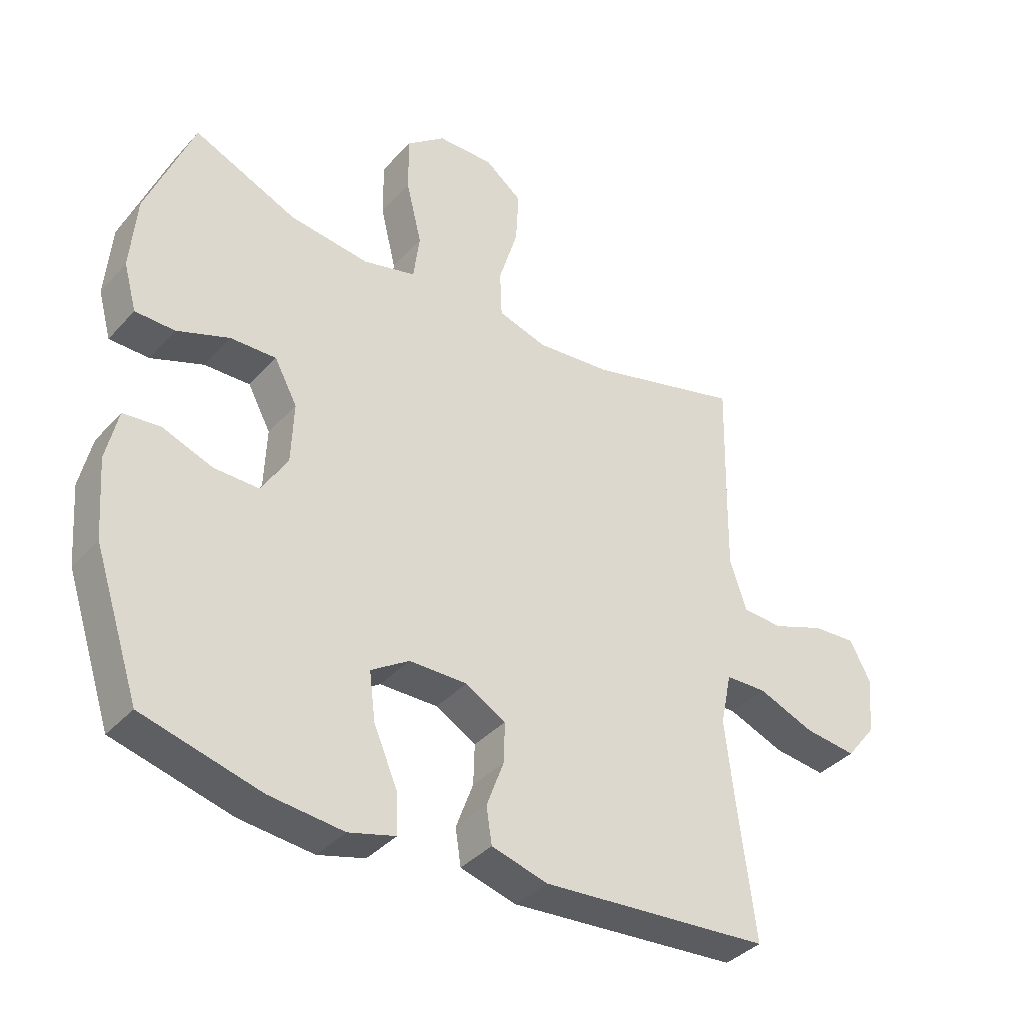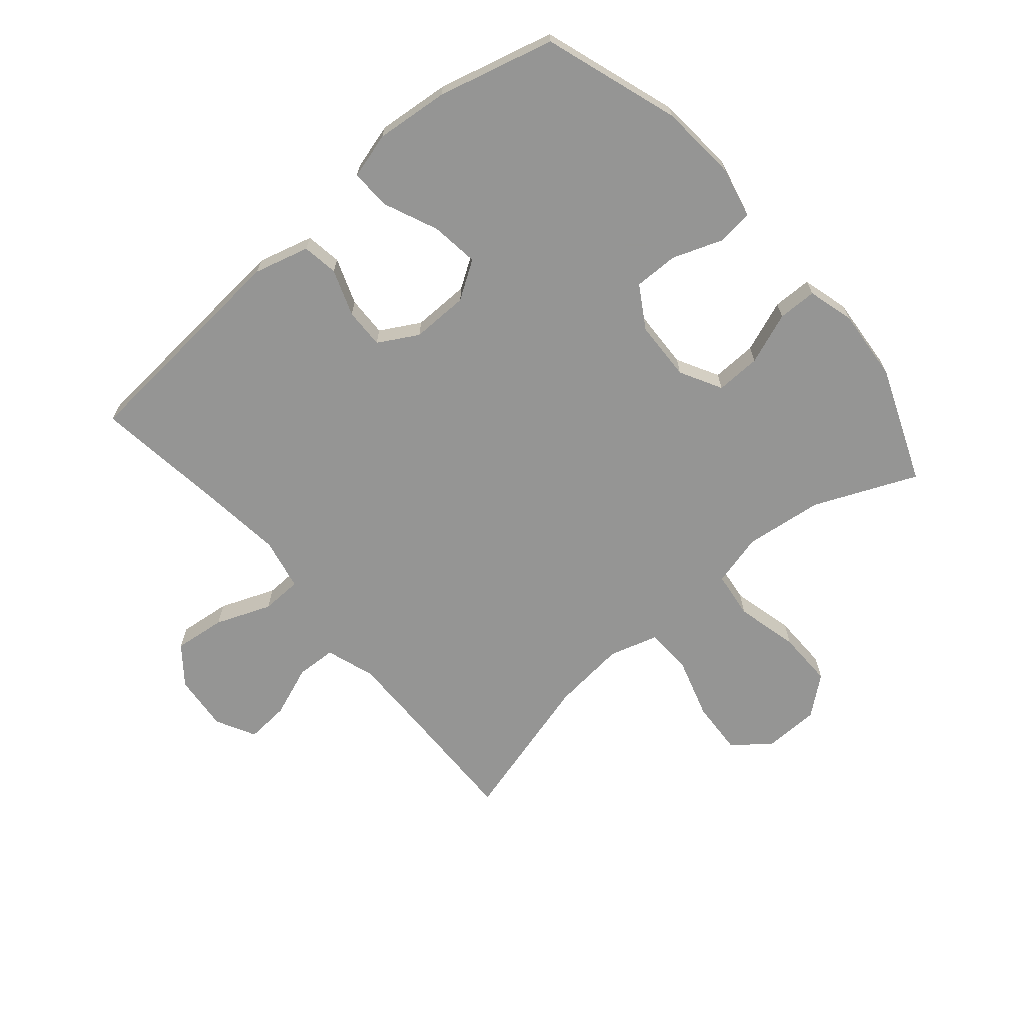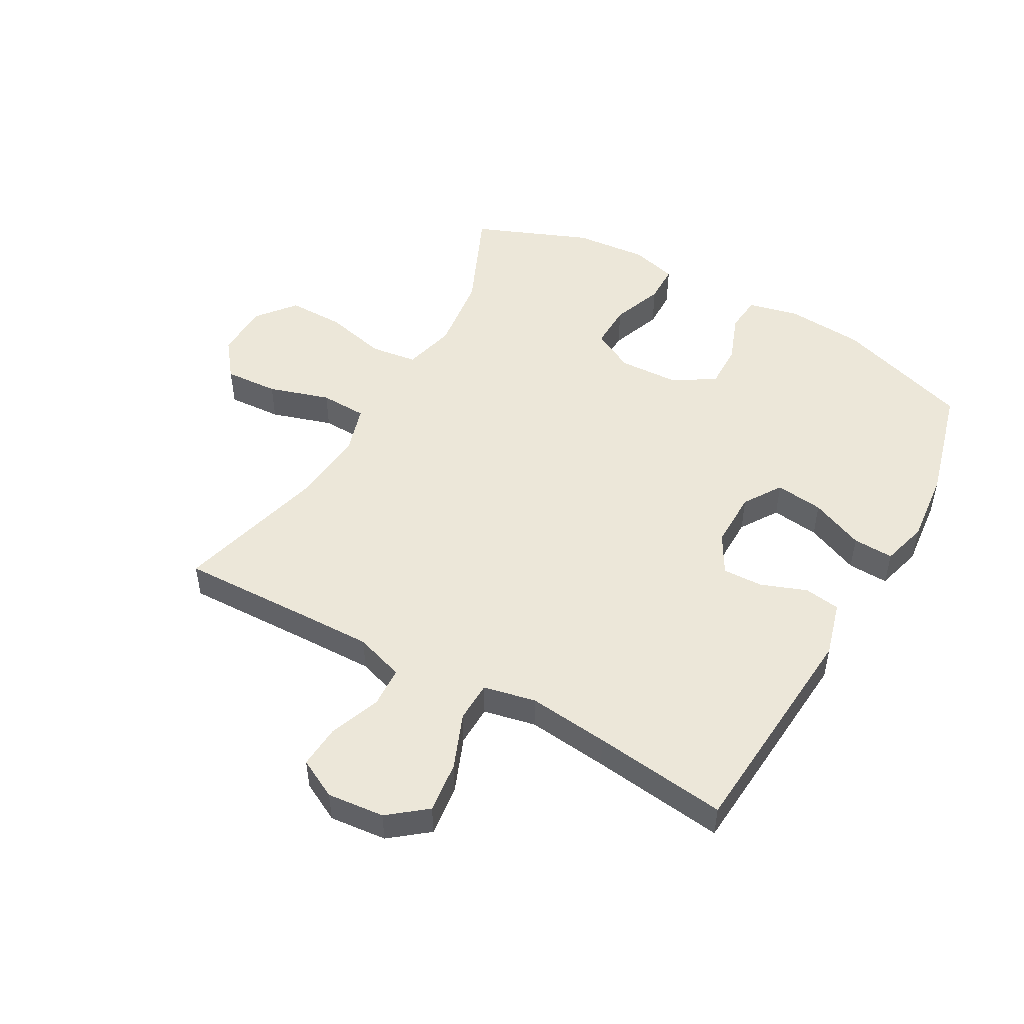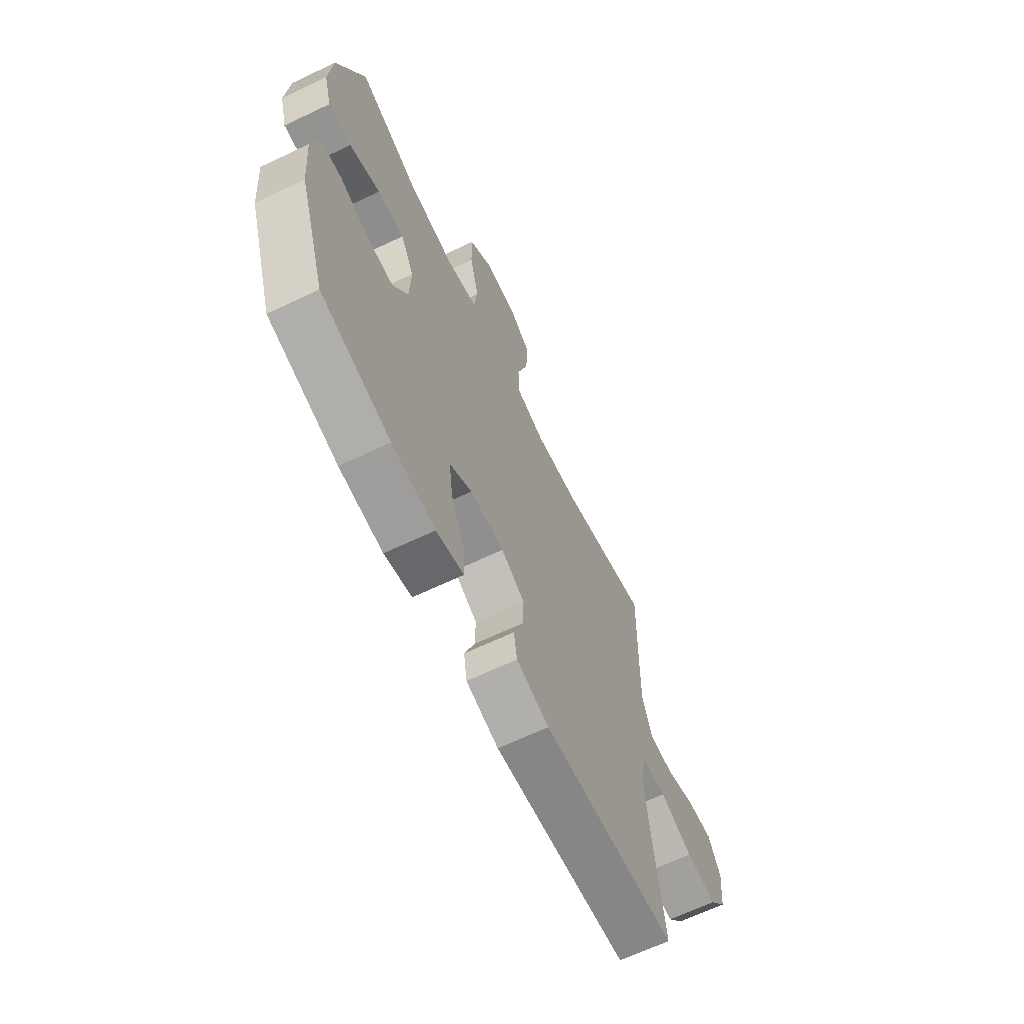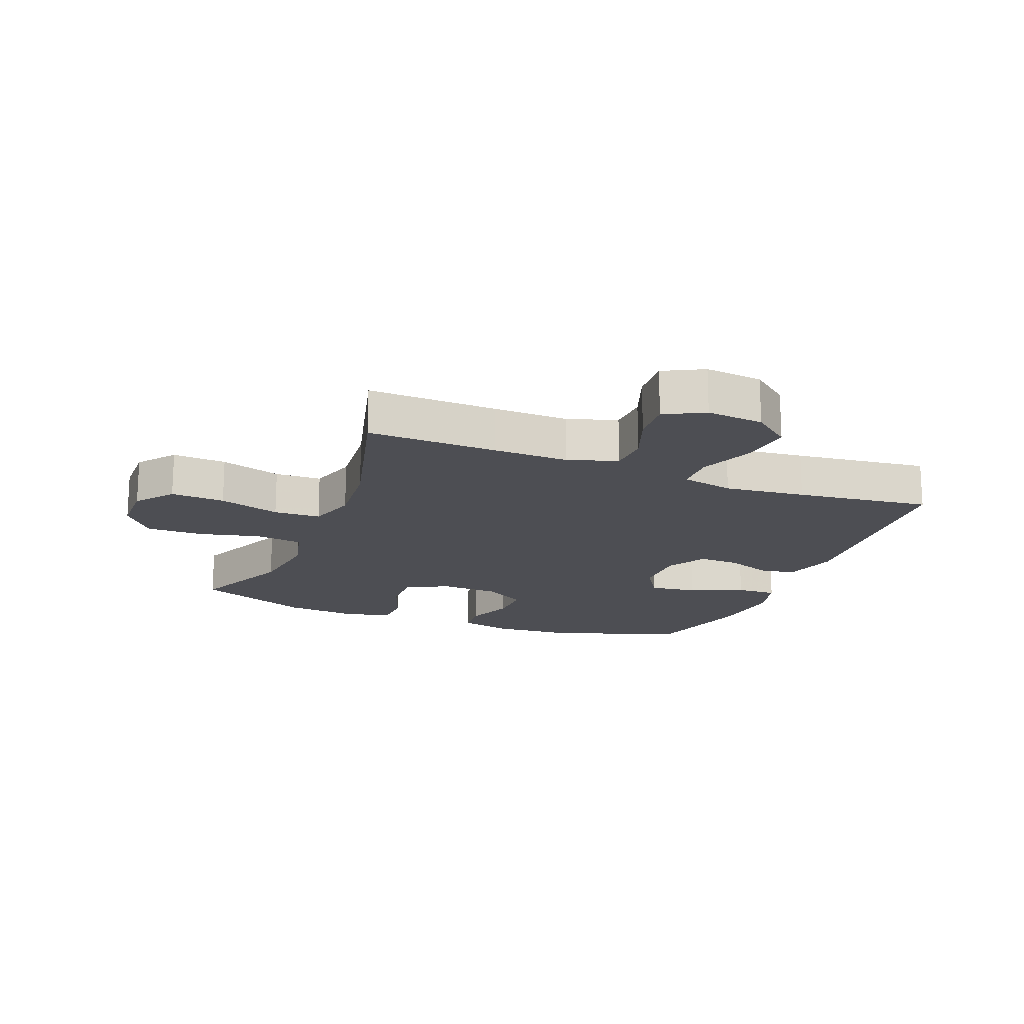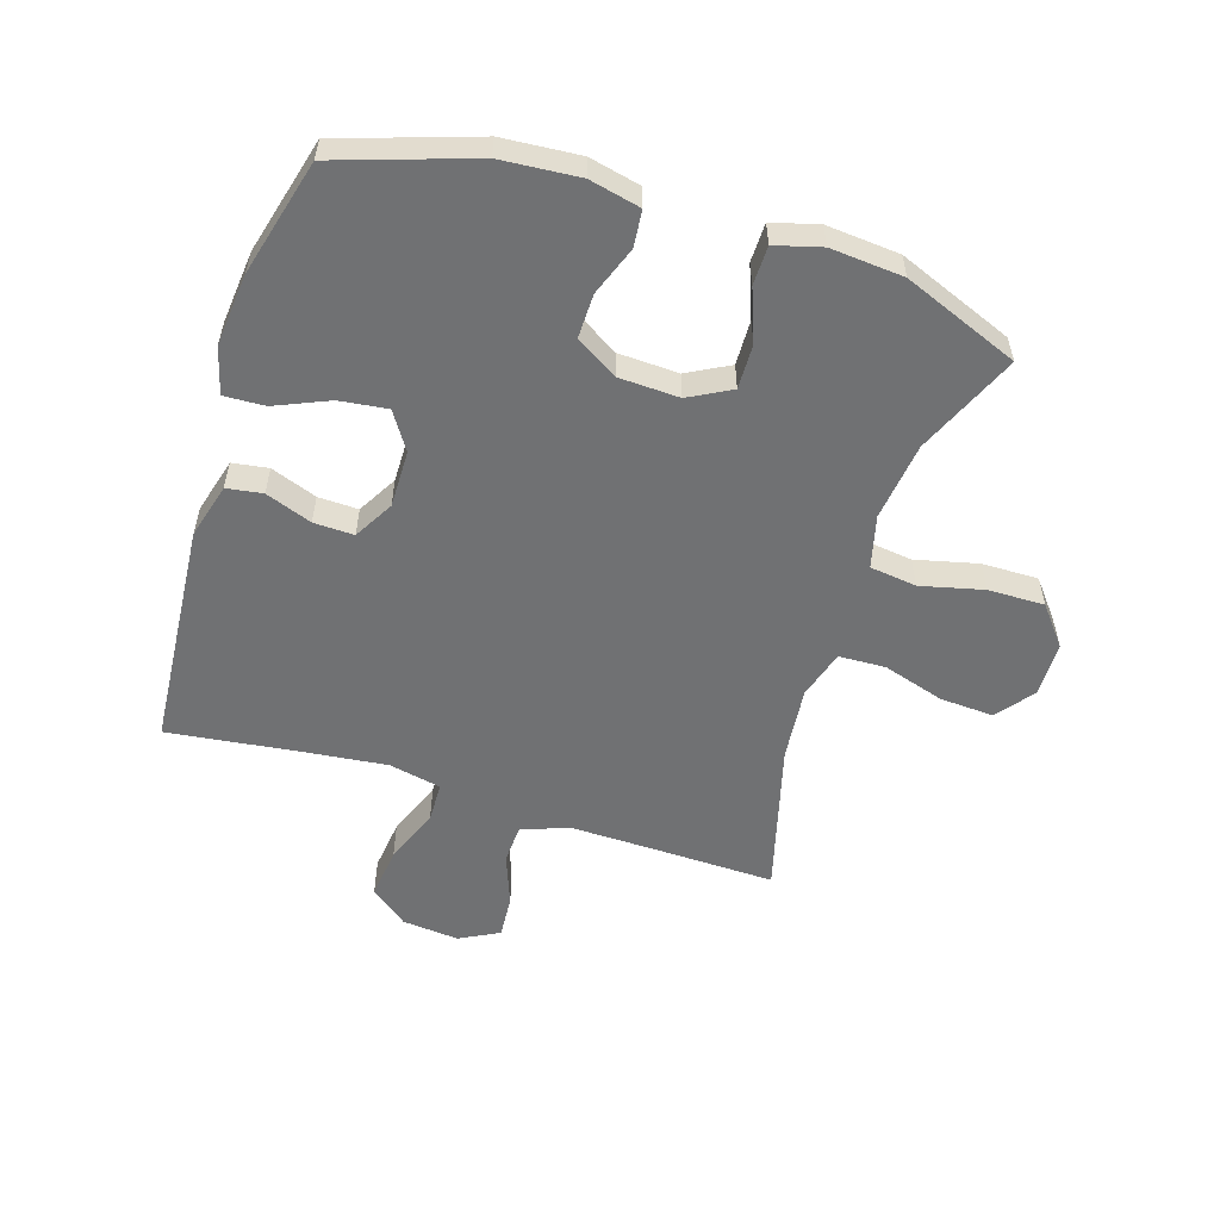
<metadata>
{"format":"obj","ext":"obj","renderer":"f3d","projection":"perspective","resolution":1024,"background":"white","views":[{"elev":-37.8,"azim":-36.6,"up":"+Z"},{"elev":-67.4,"azim":-139.4,"up":"+Y"},{"elev":49.8,"azim":119.2,"up":"+Y"},{"elev":-65.9,"azim":-64.5,"up":"+Z"},{"elev":-17.3,"azim":68.3,"up":"+Y"},{"elev":-55.1,"azim":-107.6,"up":"+Y"}]}
</metadata>
<code>
v -0.5 0.07 0.5
v -0.332 0.07 0.427
v -0.203 0.07 0.411
v -0.117 0.07 0.433
v -0.107 0.07 0.51
v -0.132 0.07 0.613
v -0.133 0.07 0.706
v -0.07 0.07 0.757
v 0.021 0.07 0.759
v 0.082 0.07 0.712
v 0.077 0.07 0.623
v 0.046 0.07 0.522
v 0.049 0.07 0.445
v 0.129 0.07 0.421
v 0.251 0.07 0.433
v 0.5 0.07 0.5
v 0.495 0.07 0.287
v 0.493 0.07 0.163
v 0.52 0.07 0.082
v 0.586 0.07 0.079
v 0.671 0.07 0.111
v 0.742 0.07 0.116
v 0.776 0.07 0.051
v 0.767 0.07 -0.043
v 0.718 0.07 -0.105
v 0.633 0.07 -0.095
v 0.542 0.07 -0.059
v 0.475 0.07 -0.061
v 0.457 0.07 -0.147
v 0.472 0.07 -0.28
v 0.5 0.07 -0.5
v 0.127 0.07 -0.529
v 0.036 0.07 -0.504
v 0.027 0.07 -0.445
v 0.055 0.07 -0.369
v 0.057 0.07 -0.303
v -0.008 0.07 -0.266
v -0.102 0.07 -0.267
v -0.164 0.07 -0.307
v -0.154 0.07 -0.386
v -0.116 0.07 -0.474
v -0.113 0.07 -0.541
v -0.189 0.07 -0.562
v -0.309 0.07 -0.55
v -0.5 0.07 -0.5
v -0.574 0.07 -0.277
v -0.584 0.07 -0.149
v -0.565 0.07 -0.065
v -0.505 0.07 -0.059
v -0.424 0.07 -0.089
v -0.351 0.07 -0.09
v -0.309 0.07 -0.021
v -0.305 0.07 0.078
v -0.342 0.07 0.147
v -0.416 0.07 0.145
v -0.501 0.07 0.113
v -0.565 0.07 0.114
v -0.586 0.07 0.19
v -0.576 0.07 0.31
v -0.5 0 0.5
v -0.332 0 0.427
v -0.203 0 0.411
v -0.117 0 0.433
v -0.107 0 0.51
v -0.132 0 0.613
v -0.133 0 0.706
v -0.07 0 0.757
v 0.021 0 0.759
v 0.082 0 0.712
v 0.077 0 0.623
v 0.046 0 0.522
v 0.049 0 0.445
v 0.129 0 0.421
v 0.251 0 0.433
v 0.5 0 0.5
v 0.495 0 0.287
v 0.493 0 0.163
v 0.52 0 0.082
v 0.586 0 0.079
v 0.671 0 0.111
v 0.742 0 0.116
v 0.776 0 0.051
v 0.767 0 -0.043
v 0.718 0 -0.105
v 0.633 0 -0.095
v 0.542 0 -0.059
v 0.475 0 -0.061
v 0.457 0 -0.147
v 0.472 0 -0.28
v 0.5 0 -0.5
v 0.127 0 -0.529
v 0.036 0 -0.504
v 0.027 0 -0.445
v 0.055 0 -0.369
v 0.057 0 -0.303
v -0.008 0 -0.266
v -0.102 0 -0.267
v -0.164 0 -0.307
v -0.154 0 -0.386
v -0.116 0 -0.474
v -0.113 0 -0.541
v -0.189 0 -0.562
v -0.309 0 -0.55
v -0.5 0 -0.5
v -0.574 0 -0.277
v -0.584 0 -0.149
v -0.565 0 -0.065
v -0.505 0 -0.059
v -0.424 0 -0.089
v -0.351 0 -0.09
v -0.309 0 -0.021
v -0.305 0 0.078
v -0.342 0 0.147
v -0.416 0 0.145
v -0.501 0 0.113
v -0.565 0 0.114
v -0.586 0 0.19
v -0.576 0 0.31
f 58 59 1 2
f 55 56 57 58
f 54 55 58 2
f 53 54 2 3
f 52 53 3 4
f 47 48 49 50
f 47 50 51
f 46 47 51
f 45 46 51
f 44 45 51 52
f 40 41 42 43
f 39 40 43 44
f 32 33 34 35
f 30 31 32 35
f 29 30 35 36
f 28 29 36 37
f 24 25 26 27
f 24 27 28
f 23 24 28
f 20 21 22 23
f 19 20 23 28
f 18 19 28 37
f 15 16 17
f 14 15 17 18
f 13 14 18 37
f 9 10 11 12
f 5 6 7 8
f 4 5 8 9
f 39 44 52 4
f 12 13 37 38
f 12 38 39
f 4 9 12 39
f 61 60 118 117
f 117 116 115 114
f 61 117 114 113
f 62 61 113 112
f 63 62 112 111
f 109 108 107 106
f 110 109 106
f 110 106 105
f 110 105 104
f 111 110 104 103
f 102 101 100 99
f 103 102 99 98
f 94 93 92 91
f 94 91 90 89
f 95 94 89 88
f 96 95 88 87
f 86 85 84 83
f 87 86 83
f 87 83 82
f 82 81 80 79
f 87 82 79 78
f 96 87 78 77
f 76 75 74
f 77 76 74 73
f 96 77 73 72
f 71 70 69 68
f 67 66 65 64
f 68 67 64 63
f 63 111 103 98
f 97 96 72 71
f 98 97 71
f 98 71 68 63
f 1 60 61 2
f 2 61 62 3
f 3 62 63 4
f 4 63 64 5
f 5 64 65 6
f 6 65 66 7
f 7 66 67 8
f 8 67 68 9
f 9 68 69 10
f 10 69 70 11
f 11 70 71 12
f 12 71 72 13
f 13 72 73 14
f 14 73 74 15
f 15 74 75 16
f 16 75 76 17
f 17 76 77 18
f 18 77 78 19
f 19 78 79 20
f 20 79 80 21
f 21 80 81 22
f 22 81 82 23
f 23 82 83 24
f 24 83 84 25
f 25 84 85 26
f 26 85 86 27
f 27 86 87 28
f 28 87 88 29
f 29 88 89 30
f 30 89 90 31
f 31 90 91 32
f 32 91 92 33
f 33 92 93 34
f 34 93 94 35
f 35 94 95 36
f 36 95 96 37
f 37 96 97 38
f 38 97 98 39
f 39 98 99 40
f 40 99 100 41
f 41 100 101 42
f 42 101 102 43
f 43 102 103 44
f 44 103 104 45
f 45 104 105 46
f 46 105 106 47
f 47 106 107 48
f 48 107 108 49
f 49 108 109 50
f 50 109 110 51
f 51 110 111 52
f 52 111 112 53
f 53 112 113 54
f 54 113 114 55
f 55 114 115 56
f 56 115 116 57
f 57 116 117 58
f 58 117 118 59
f 59 118 60 1

</code>
